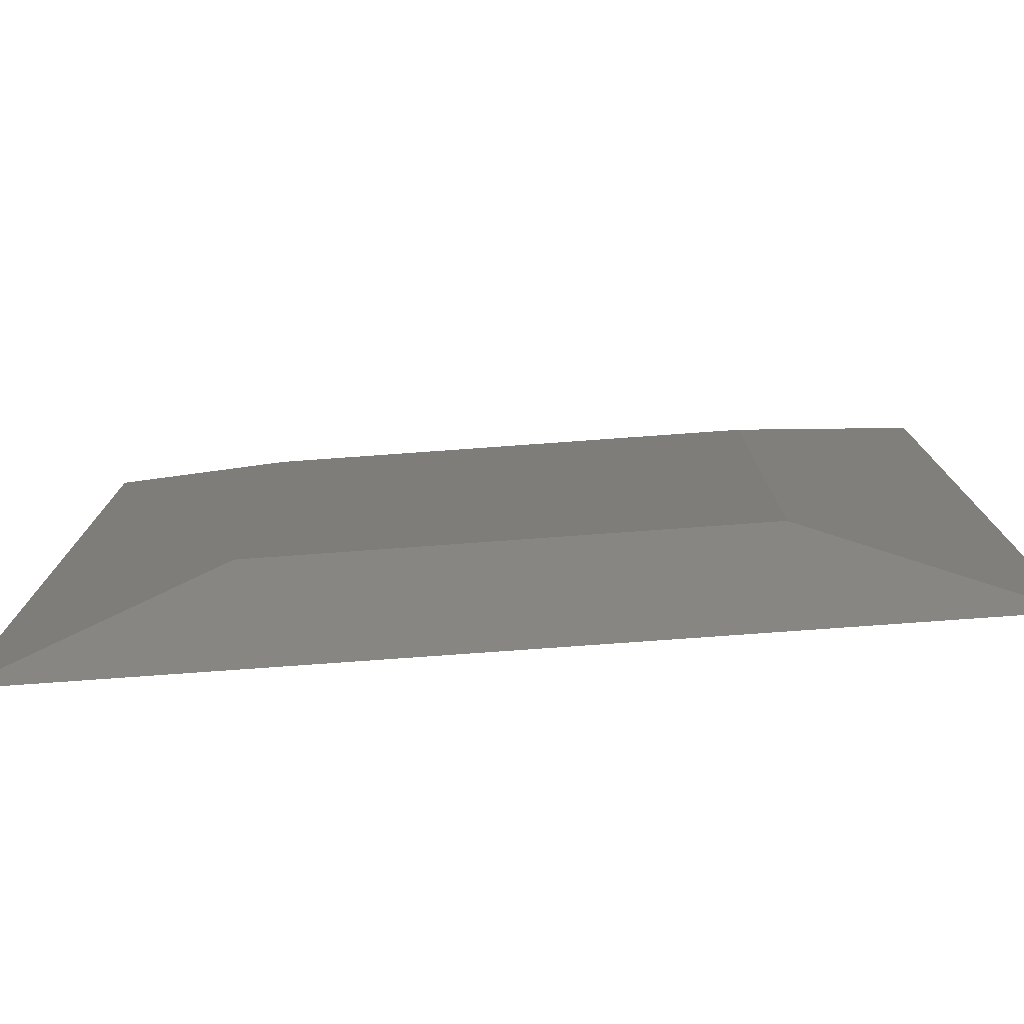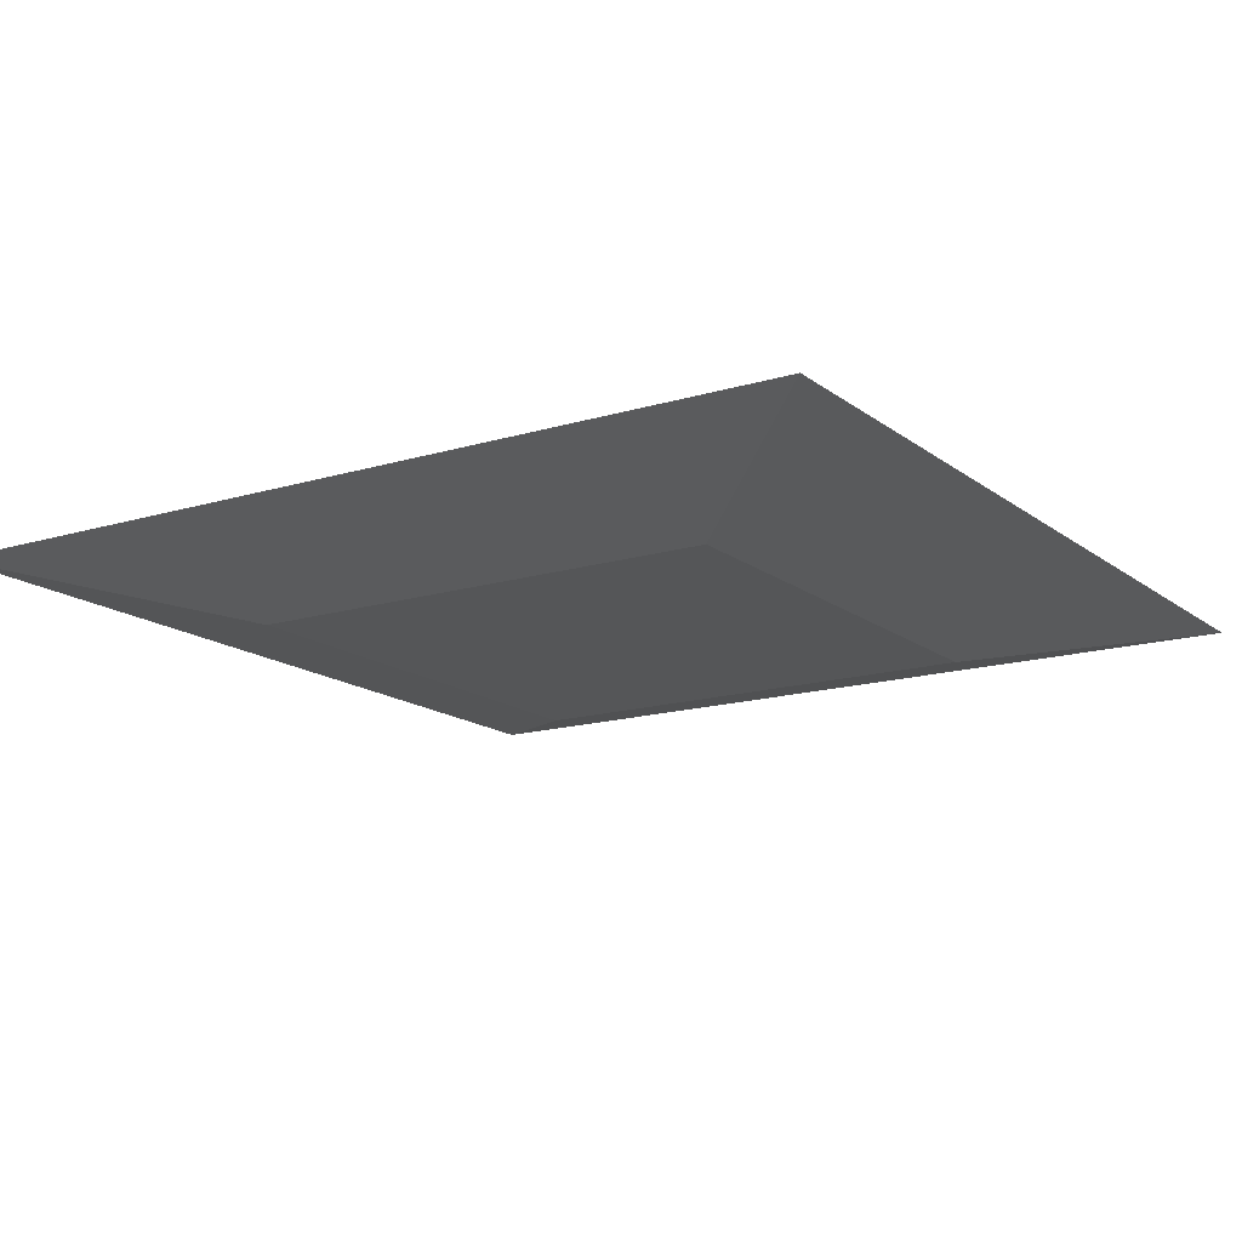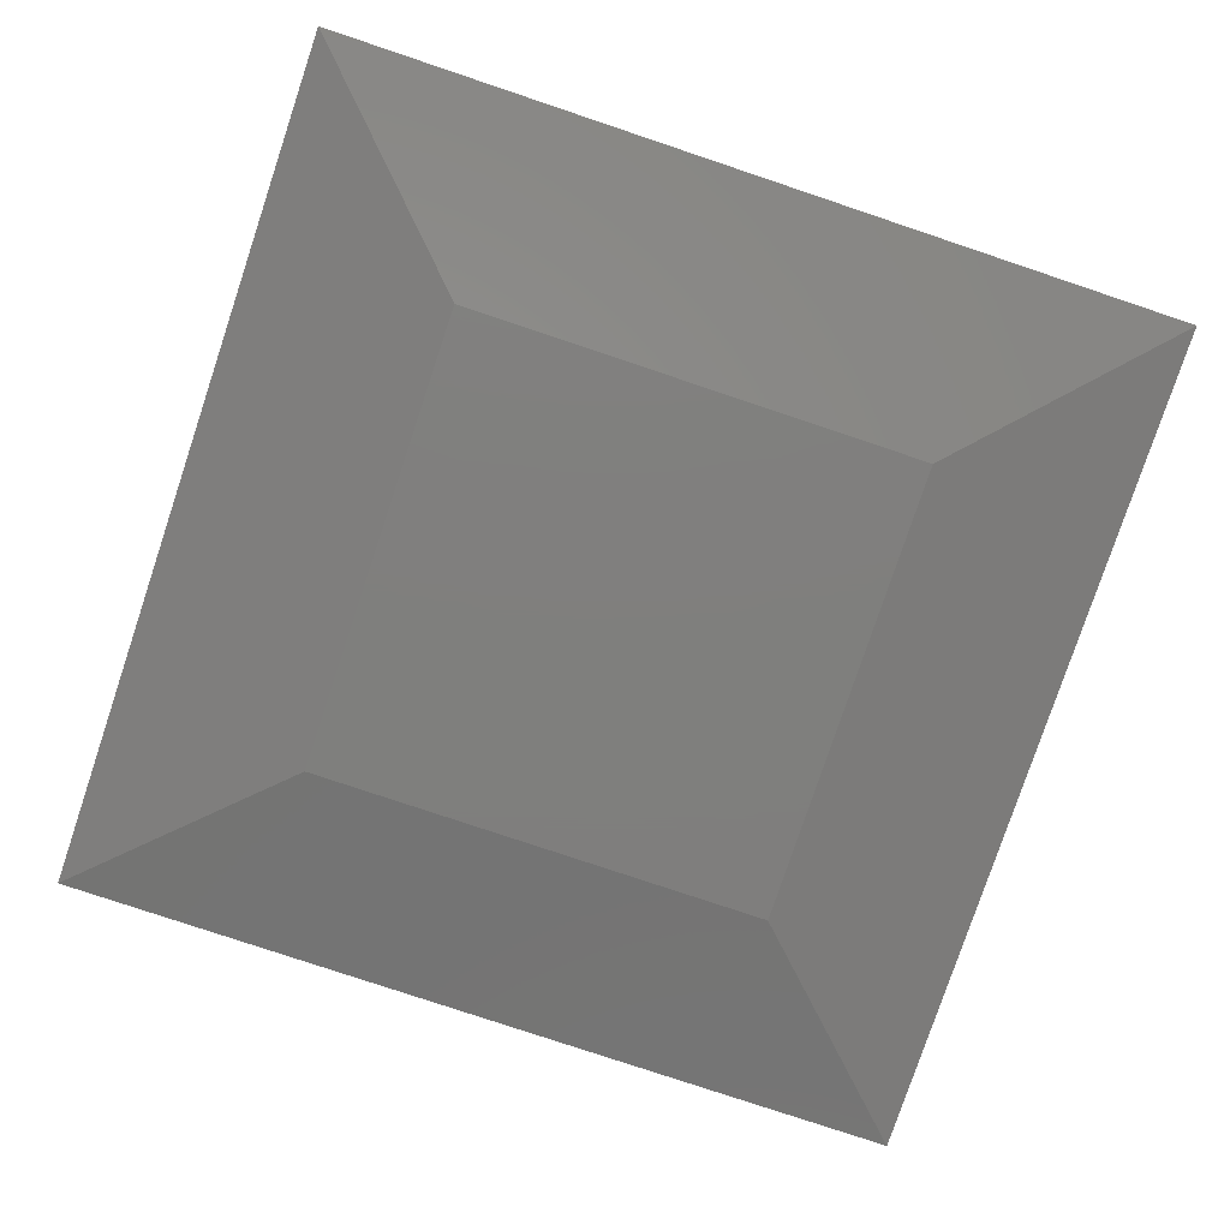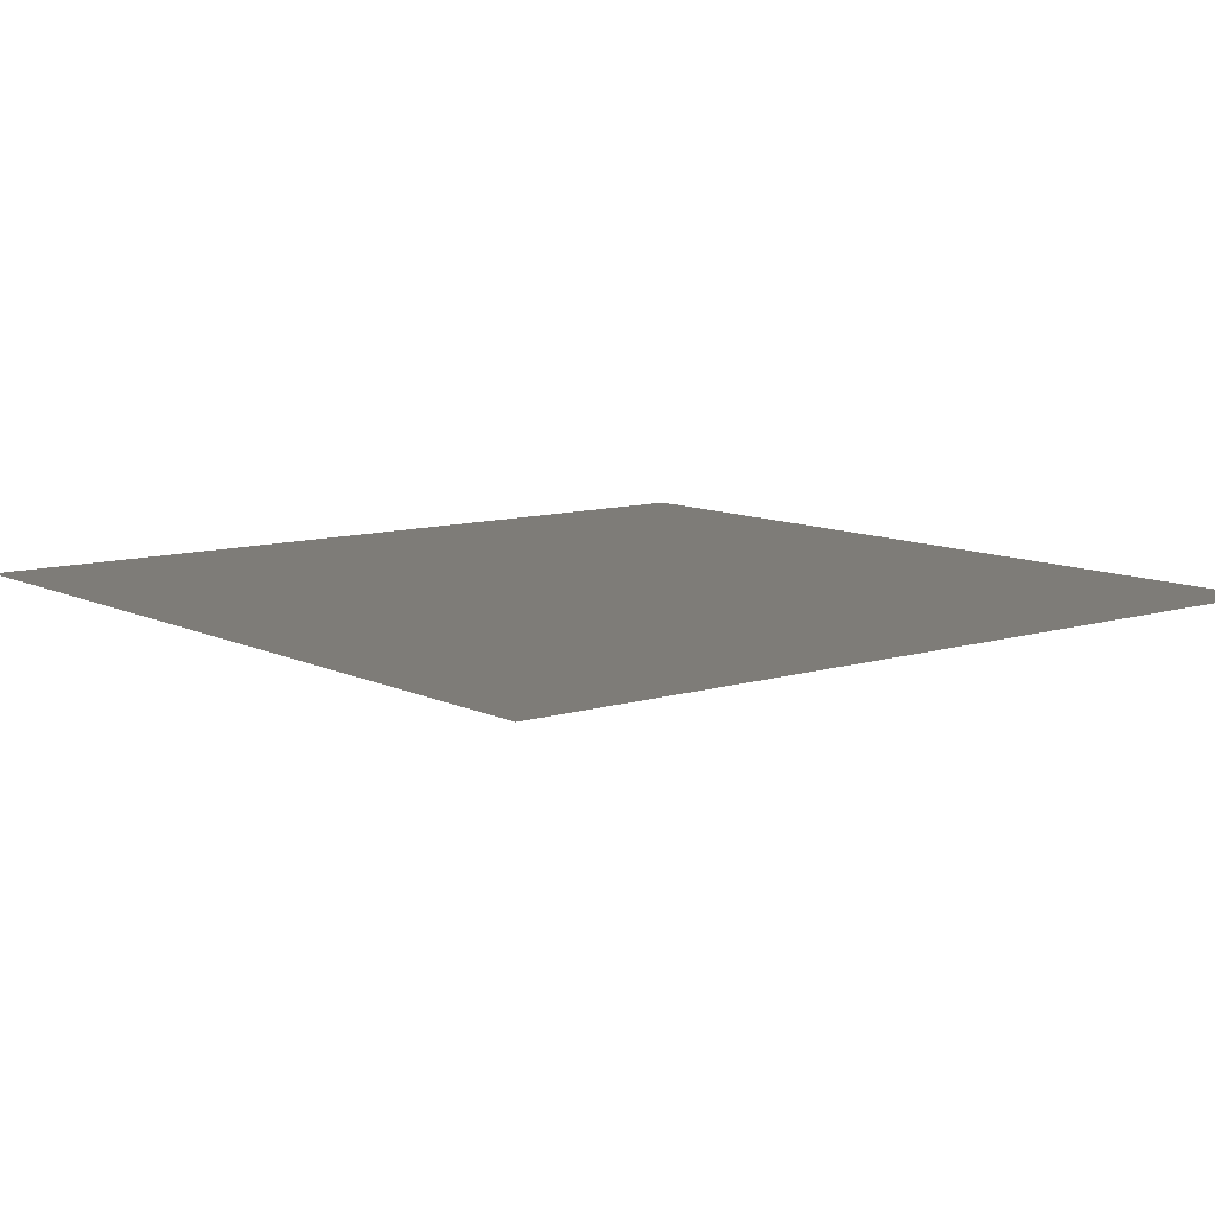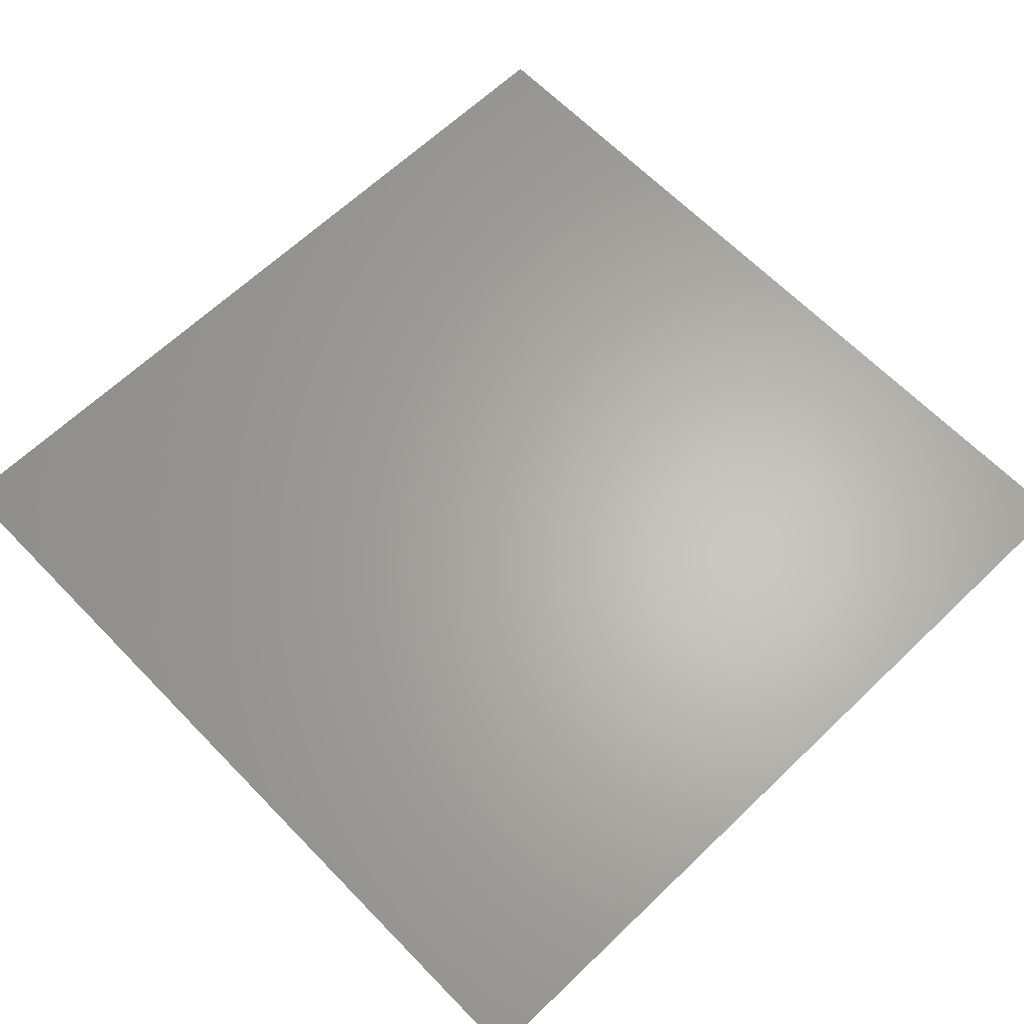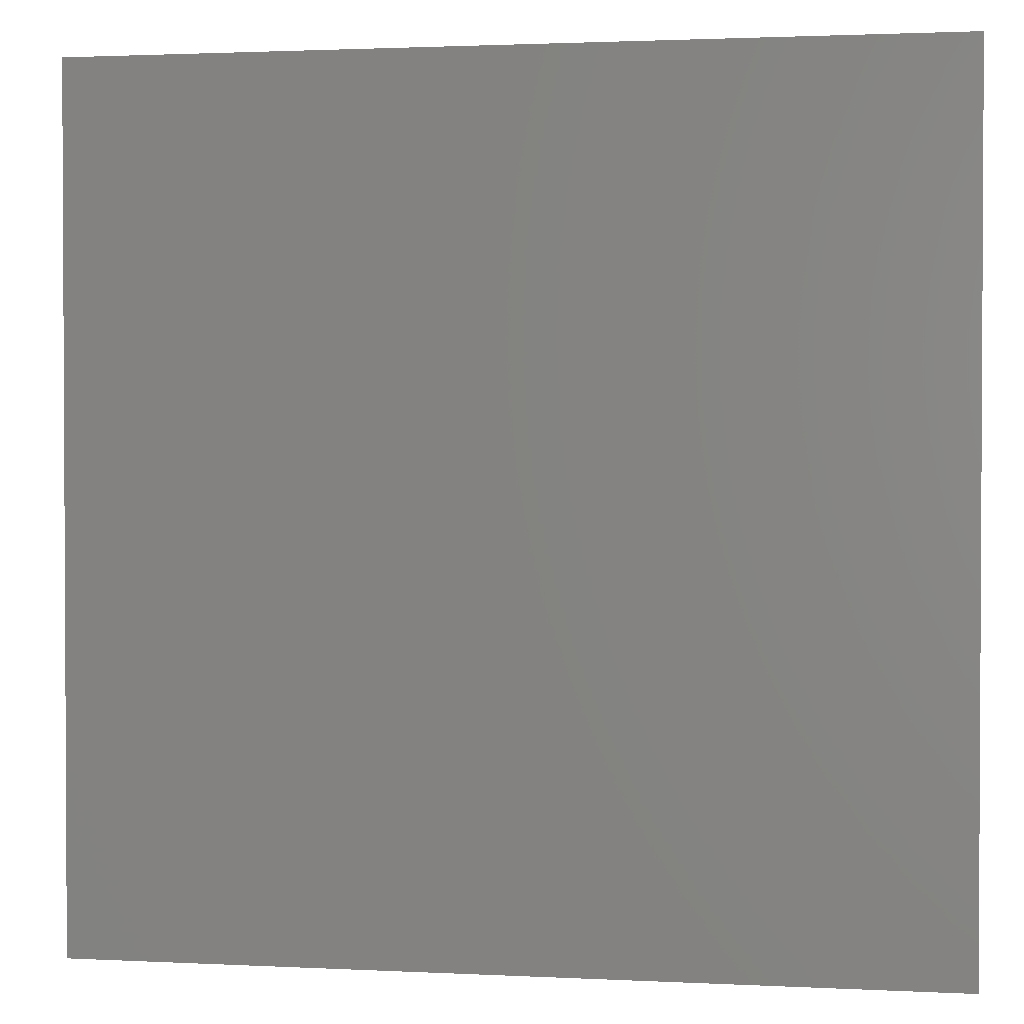
<metadata>
{"format":"stl","ext":"stl","renderer":"f3d","projection":"perspective","resolution":1024,"background":"white","views":[{"elev":-78.7,"azim":-175.9,"up":"+Y"},{"elev":-15.1,"azim":122.9,"up":"+Z"},{"elev":-79.0,"azim":-108.5,"up":"+Z"},{"elev":9.9,"azim":-38.8,"up":"+Z"},{"elev":64.1,"azim":46.0,"up":"+Z"},{"elev":1.7,"azim":10.4,"up":"+Y"}]}
</metadata>
<code>
# stl→obj: 8 verts, 12 faces
v 0.1719 0.1719 0
v 0.1719 0.5781 0
v 0.5781 0.1719 0
v 0.5781 0.5781 0
v 0 0 0.03906
v 0.75 0 0.03906
v 0 0.75 0.03906
v 0.75 0.75 0.03906
f 1 2 3
f 3 2 4
f 5 6 7
f 7 6 8
f 8 4 7
f 7 4 2
f 6 3 8
f 8 3 4
f 5 1 6
f 6 1 3
f 7 2 5
f 5 2 1

</code>
